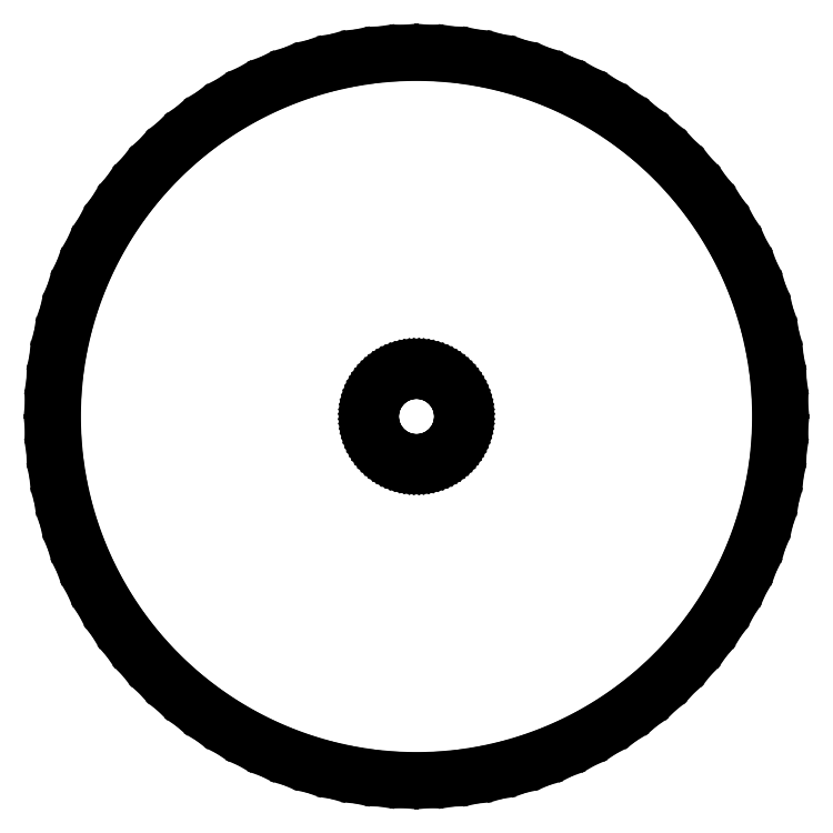
<metadata>
{"format":"dxf","ext":"dxf","renderer":"ezdxf+matplotlib","layout":"modelspace","background":"white","min_lineweight":24,"dpi":150}
</metadata>
<code>
0
SECTION
2
ENTITIES
0
LINE
8
0
10
-40
11
-39.92
20
0
21
2.512
0
LINE
8
0
10
-39.92
11
-39.69
20
2.512
21
5.013
0
LINE
8
0
10
-39.69
11
-39.29
20
5.013
21
7.495
0
LINE
8
0
10
-39.29
11
-38.74
20
7.495
21
9.948
0
LINE
8
0
10
-38.74
11
-38.04
20
9.948
21
12.36
0
LINE
8
0
10
-38.04
11
-37.19
20
12.36
21
14.72
0
LINE
8
0
10
-37.19
11
-36.19
20
14.72
21
17.03
0
LINE
8
0
10
-36.19
11
-35.05
20
17.03
21
19.27
0
LINE
8
0
10
-35.05
11
-33.77
20
19.27
21
21.43
0
LINE
8
0
10
-33.77
11
-32.36
20
21.43
21
23.51
0
LINE
8
0
10
-32.36
11
-30.82
20
23.51
21
25.5
0
LINE
8
0
10
-30.82
11
-29.16
20
25.5
21
27.38
0
LINE
8
0
10
-29.16
11
-27.38
20
27.38
21
29.16
0
LINE
8
0
10
-27.38
11
-25.5
20
29.16
21
30.82
0
LINE
8
0
10
-25.5
11
-23.51
20
30.82
21
32.36
0
LINE
8
0
10
-23.51
11
-21.43
20
32.36
21
33.77
0
LINE
8
0
10
-21.43
11
-19.27
20
33.77
21
35.05
0
LINE
8
0
10
-19.27
11
-17.03
20
35.05
21
36.19
0
LINE
8
0
10
-17.03
11
-14.72
20
36.19
21
37.19
0
LINE
8
0
10
-14.72
11
-12.36
20
37.19
21
38.04
0
LINE
8
0
10
-12.36
11
-9.948
20
38.04
21
38.74
0
LINE
8
0
10
-9.948
11
-7.495
20
38.74
21
39.29
0
LINE
8
0
10
-7.495
11
-5.013
20
39.29
21
39.69
0
LINE
8
0
10
-5.013
11
-2.512
20
39.69
21
39.92
0
LINE
8
0
10
-2.512
11
0
20
39.92
21
40
0
LINE
8
0
10
0
11
2.512
20
40
21
39.92
0
LINE
8
0
10
2.512
11
5.013
20
39.92
21
39.69
0
LINE
8
0
10
5.013
11
7.495
20
39.69
21
39.29
0
LINE
8
0
10
7.495
11
9.948
20
39.29
21
38.74
0
LINE
8
0
10
9.948
11
12.36
20
38.74
21
38.04
0
LINE
8
0
10
12.36
11
14.72
20
38.04
21
37.19
0
LINE
8
0
10
14.72
11
17.03
20
37.19
21
36.19
0
LINE
8
0
10
17.03
11
19.27
20
36.19
21
35.05
0
LINE
8
0
10
19.27
11
21.43
20
35.05
21
33.77
0
LINE
8
0
10
21.43
11
23.51
20
33.77
21
32.36
0
LINE
8
0
10
23.51
11
25.5
20
32.36
21
30.82
0
LINE
8
0
10
25.5
11
27.38
20
30.82
21
29.16
0
LINE
8
0
10
27.38
11
29.16
20
29.16
21
27.38
0
LINE
8
0
10
29.16
11
30.82
20
27.38
21
25.5
0
LINE
8
0
10
30.82
11
32.36
20
25.5
21
23.51
0
LINE
8
0
10
32.36
11
33.77
20
23.51
21
21.43
0
LINE
8
0
10
33.77
11
35.05
20
21.43
21
19.27
0
LINE
8
0
10
35.05
11
36.19
20
19.27
21
17.03
0
LINE
8
0
10
36.19
11
37.19
20
17.03
21
14.72
0
LINE
8
0
10
37.19
11
38.04
20
14.72
21
12.36
0
LINE
8
0
10
38.04
11
38.74
20
12.36
21
9.948
0
LINE
8
0
10
38.74
11
39.29
20
9.948
21
7.495
0
LINE
8
0
10
39.29
11
39.69
20
7.495
21
5.013
0
LINE
8
0
10
39.69
11
39.92
20
5.013
21
2.512
0
LINE
8
0
10
39.92
11
40
20
2.512
21
0
0
LINE
8
0
10
40
11
39.92
20
0
21
-2.512
0
LINE
8
0
10
39.92
11
39.69
20
-2.512
21
-5.013
0
LINE
8
0
10
39.69
11
39.29
20
-5.013
21
-7.495
0
LINE
8
0
10
39.29
11
38.74
20
-7.495
21
-9.948
0
LINE
8
0
10
38.74
11
38.04
20
-9.948
21
-12.36
0
LINE
8
0
10
38.04
11
37.19
20
-12.36
21
-14.72
0
LINE
8
0
10
37.19
11
36.19
20
-14.72
21
-17.03
0
LINE
8
0
10
36.19
11
35.05
20
-17.03
21
-19.27
0
LINE
8
0
10
35.05
11
33.77
20
-19.27
21
-21.43
0
LINE
8
0
10
33.77
11
32.36
20
-21.43
21
-23.51
0
LINE
8
0
10
32.36
11
30.82
20
-23.51
21
-25.5
0
LINE
8
0
10
30.82
11
29.16
20
-25.5
21
-27.38
0
LINE
8
0
10
29.16
11
27.38
20
-27.38
21
-29.16
0
LINE
8
0
10
27.38
11
25.5
20
-29.16
21
-30.82
0
LINE
8
0
10
25.5
11
23.51
20
-30.82
21
-32.36
0
LINE
8
0
10
23.51
11
21.43
20
-32.36
21
-33.77
0
LINE
8
0
10
21.43
11
19.27
20
-33.77
21
-35.05
0
LINE
8
0
10
19.27
11
17.03
20
-35.05
21
-36.19
0
LINE
8
0
10
17.03
11
14.72
20
-36.19
21
-37.19
0
LINE
8
0
10
14.72
11
12.36
20
-37.19
21
-38.04
0
LINE
8
0
10
12.36
11
9.948
20
-38.04
21
-38.74
0
LINE
8
0
10
9.948
11
7.495
20
-38.74
21
-39.29
0
LINE
8
0
10
7.495
11
5.013
20
-39.29
21
-39.69
0
LINE
8
0
10
5.013
11
2.512
20
-39.69
21
-39.92
0
LINE
8
0
10
2.512
11
0
20
-39.92
21
-40
0
LINE
8
0
10
0
11
-2.512
20
-40
21
-39.92
0
LINE
8
0
10
-2.512
11
-5.013
20
-39.92
21
-39.69
0
LINE
8
0
10
-5.013
11
-7.495
20
-39.69
21
-39.29
0
LINE
8
0
10
-7.495
11
-9.948
20
-39.29
21
-38.74
0
LINE
8
0
10
-9.948
11
-12.36
20
-38.74
21
-38.04
0
LINE
8
0
10
-12.36
11
-14.72
20
-38.04
21
-37.19
0
LINE
8
0
10
-14.72
11
-17.03
20
-37.19
21
-36.19
0
LINE
8
0
10
-17.03
11
-19.27
20
-36.19
21
-35.05
0
LINE
8
0
10
-19.27
11
-21.43
20
-35.05
21
-33.77
0
LINE
8
0
10
-21.43
11
-23.51
20
-33.77
21
-32.36
0
LINE
8
0
10
-23.51
11
-25.5
20
-32.36
21
-30.82
0
LINE
8
0
10
-25.5
11
-27.38
20
-30.82
21
-29.16
0
LINE
8
0
10
-27.38
11
-29.16
20
-29.16
21
-27.38
0
LINE
8
0
10
-29.16
11
-30.82
20
-27.38
21
-25.5
0
LINE
8
0
10
-30.82
11
-32.36
20
-25.5
21
-23.51
0
LINE
8
0
10
-32.36
11
-33.77
20
-23.51
21
-21.43
0
LINE
8
0
10
-33.77
11
-35.05
20
-21.43
21
-19.27
0
LINE
8
0
10
-35.05
11
-36.19
20
-19.27
21
-17.03
0
LINE
8
0
10
-36.19
11
-37.19
20
-17.03
21
-14.72
0
LINE
8
0
10
-37.19
11
-38.04
20
-14.72
21
-12.36
0
LINE
8
0
10
-38.04
11
-38.74
20
-12.36
21
-9.948
0
LINE
8
0
10
-38.74
11
-39.29
20
-9.948
21
-7.495
0
LINE
8
0
10
-39.29
11
-39.69
20
-7.495
21
-5.013
0
LINE
8
0
10
-39.69
11
-39.92
20
-5.013
21
-2.512
0
LINE
8
0
10
-39.92
11
-40
20
-2.512
21
0
0
LINE
8
0
10
-5
11
-4.99
20
0
21
0.314
0
LINE
8
0
10
-4.99
11
-4.961
20
0.314
21
0.627
0
LINE
8
0
10
-4.961
11
-4.911
20
0.627
21
0.937
0
LINE
8
0
10
-4.911
11
-4.843
20
0.937
21
1.243
0
LINE
8
0
10
-4.843
11
-4.755
20
1.243
21
1.545
0
LINE
8
0
10
-4.755
11
-4.649
20
1.545
21
1.841
0
LINE
8
0
10
-4.649
11
-4.524
20
1.841
21
2.129
0
LINE
8
0
10
-4.524
11
-4.382
20
2.129
21
2.409
0
LINE
8
0
10
-4.382
11
-4.222
20
2.409
21
2.679
0
LINE
8
0
10
-4.222
11
-4.045
20
2.679
21
2.939
0
LINE
8
0
10
-4.045
11
-3.853
20
2.939
21
3.187
0
LINE
8
0
10
-3.853
11
-3.645
20
3.187
21
3.423
0
LINE
8
0
10
-3.645
11
-3.423
20
3.423
21
3.645
0
LINE
8
0
10
-3.423
11
-3.187
20
3.645
21
3.853
0
LINE
8
0
10
-3.187
11
-2.939
20
3.853
21
4.045
0
LINE
8
0
10
-2.939
11
-2.679
20
4.045
21
4.222
0
LINE
8
0
10
-2.679
11
-2.409
20
4.222
21
4.382
0
LINE
8
0
10
-2.409
11
-2.129
20
4.382
21
4.524
0
LINE
8
0
10
-2.129
11
-1.841
20
4.524
21
4.649
0
LINE
8
0
10
-1.841
11
-1.545
20
4.649
21
4.755
0
LINE
8
0
10
-1.545
11
-1.243
20
4.755
21
4.843
0
LINE
8
0
10
-1.243
11
-0.937
20
4.843
21
4.911
0
LINE
8
0
10
-0.937
11
-0.627
20
4.911
21
4.961
0
LINE
8
0
10
-0.627
11
-0.314
20
4.961
21
4.99
0
LINE
8
0
10
-0.314
11
0
20
4.99
21
5
0
LINE
8
0
10
0
11
0.314
20
5
21
4.99
0
LINE
8
0
10
0.314
11
0.627
20
4.99
21
4.961
0
LINE
8
0
10
0.627
11
0.937
20
4.961
21
4.911
0
LINE
8
0
10
0.937
11
1.243
20
4.911
21
4.843
0
LINE
8
0
10
1.243
11
1.545
20
4.843
21
4.755
0
LINE
8
0
10
1.545
11
1.841
20
4.755
21
4.649
0
LINE
8
0
10
1.841
11
2.129
20
4.649
21
4.524
0
LINE
8
0
10
2.129
11
2.409
20
4.524
21
4.382
0
LINE
8
0
10
2.409
11
2.679
20
4.382
21
4.222
0
LINE
8
0
10
2.679
11
2.939
20
4.222
21
4.045
0
LINE
8
0
10
2.939
11
3.187
20
4.045
21
3.853
0
LINE
8
0
10
3.187
11
3.423
20
3.853
21
3.645
0
LINE
8
0
10
3.423
11
3.645
20
3.645
21
3.423
0
LINE
8
0
10
3.645
11
3.853
20
3.423
21
3.187
0
LINE
8
0
10
3.853
11
4.045
20
3.187
21
2.939
0
LINE
8
0
10
4.045
11
4.222
20
2.939
21
2.679
0
LINE
8
0
10
4.222
11
4.382
20
2.679
21
2.409
0
LINE
8
0
10
4.382
11
4.524
20
2.409
21
2.129
0
LINE
8
0
10
4.524
11
4.649
20
2.129
21
1.841
0
LINE
8
0
10
4.649
11
4.755
20
1.841
21
1.545
0
LINE
8
0
10
4.755
11
4.843
20
1.545
21
1.243
0
LINE
8
0
10
4.843
11
4.911
20
1.243
21
0.937
0
LINE
8
0
10
4.911
11
4.961
20
0.937
21
0.627
0
LINE
8
0
10
4.961
11
4.99
20
0.627
21
0.314
0
LINE
8
0
10
4.99
11
5
20
0.314
21
0
0
LINE
8
0
10
5
11
4.99
20
0
21
-0.314
0
LINE
8
0
10
4.99
11
4.961
20
-0.314
21
-0.627
0
LINE
8
0
10
4.961
11
4.911
20
-0.627
21
-0.937
0
LINE
8
0
10
4.911
11
4.843
20
-0.937
21
-1.243
0
LINE
8
0
10
4.843
11
4.755
20
-1.243
21
-1.545
0
LINE
8
0
10
4.755
11
4.649
20
-1.545
21
-1.841
0
LINE
8
0
10
4.649
11
4.524
20
-1.841
21
-2.129
0
LINE
8
0
10
4.524
11
4.382
20
-2.129
21
-2.409
0
LINE
8
0
10
4.382
11
4.222
20
-2.409
21
-2.679
0
LINE
8
0
10
4.222
11
4.045
20
-2.679
21
-2.939
0
LINE
8
0
10
4.045
11
3.853
20
-2.939
21
-3.187
0
LINE
8
0
10
3.853
11
3.645
20
-3.187
21
-3.423
0
LINE
8
0
10
3.645
11
3.423
20
-3.423
21
-3.645
0
LINE
8
0
10
3.423
11
3.187
20
-3.645
21
-3.853
0
LINE
8
0
10
3.187
11
2.939
20
-3.853
21
-4.045
0
LINE
8
0
10
2.939
11
2.679
20
-4.045
21
-4.222
0
LINE
8
0
10
2.679
11
2.409
20
-4.222
21
-4.382
0
LINE
8
0
10
2.409
11
2.129
20
-4.382
21
-4.524
0
LINE
8
0
10
2.129
11
1.841
20
-4.524
21
-4.649
0
LINE
8
0
10
1.841
11
1.545
20
-4.649
21
-4.755
0
LINE
8
0
10
1.545
11
1.243
20
-4.755
21
-4.843
0
LINE
8
0
10
1.243
11
0.937
20
-4.843
21
-4.911
0
LINE
8
0
10
0.937
11
0.627
20
-4.911
21
-4.961
0
LINE
8
0
10
0.627
11
0.314
20
-4.961
21
-4.99
0
LINE
8
0
10
0.314
11
0
20
-4.99
21
-5
0
LINE
8
0
10
0
11
-0.314
20
-5
21
-4.99
0
LINE
8
0
10
-0.314
11
-0.627
20
-4.99
21
-4.961
0
LINE
8
0
10
-0.627
11
-0.937
20
-4.961
21
-4.911
0
LINE
8
0
10
-0.937
11
-1.243
20
-4.911
21
-4.843
0
LINE
8
0
10
-1.243
11
-1.545
20
-4.843
21
-4.755
0
LINE
8
0
10
-1.545
11
-1.841
20
-4.755
21
-4.649
0
LINE
8
0
10
-1.841
11
-2.129
20
-4.649
21
-4.524
0
LINE
8
0
10
-2.129
11
-2.409
20
-4.524
21
-4.382
0
LINE
8
0
10
-2.409
11
-2.679
20
-4.382
21
-4.222
0
LINE
8
0
10
-2.679
11
-2.939
20
-4.222
21
-4.045
0
LINE
8
0
10
-2.939
11
-3.187
20
-4.045
21
-3.853
0
LINE
8
0
10
-3.187
11
-3.423
20
-3.853
21
-3.645
0
LINE
8
0
10
-3.423
11
-3.645
20
-3.645
21
-3.423
0
LINE
8
0
10
-3.645
11
-3.853
20
-3.423
21
-3.187
0
LINE
8
0
10
-3.853
11
-4.045
20
-3.187
21
-2.939
0
LINE
8
0
10
-4.045
11
-4.222
20
-2.939
21
-2.679
0
LINE
8
0
10
-4.222
11
-4.382
20
-2.679
21
-2.409
0
LINE
8
0
10
-4.382
11
-4.524
20
-2.409
21
-2.129
0
LINE
8
0
10
-4.524
11
-4.649
20
-2.129
21
-1.841
0
LINE
8
0
10
-4.649
11
-4.755
20
-1.841
21
-1.545
0
LINE
8
0
10
-4.755
11
-4.843
20
-1.545
21
-1.243
0
LINE
8
0
10
-4.843
11
-4.911
20
-1.243
21
-0.937
0
LINE
8
0
10
-4.911
11
-4.961
20
-0.937
21
-0.627
0
LINE
8
0
10
-4.961
11
-4.99
20
-0.627
21
-0.314
0
LINE
8
0
10
-4.99
11
-5
20
-0.314
21
0
0
ENDSEC
0
EOF

</code>
